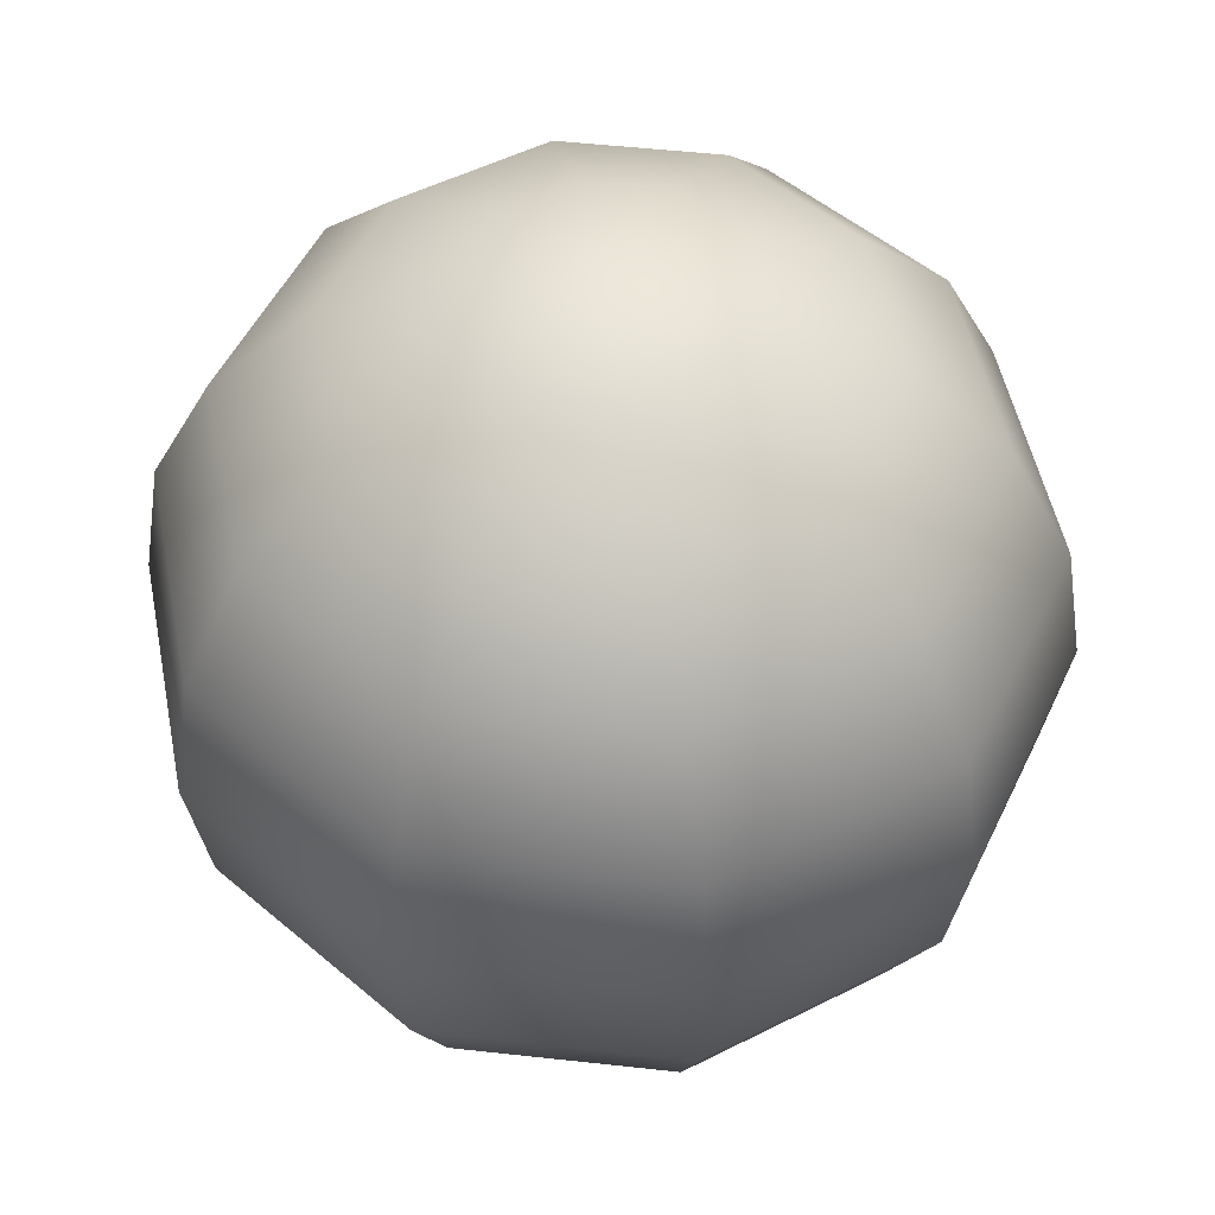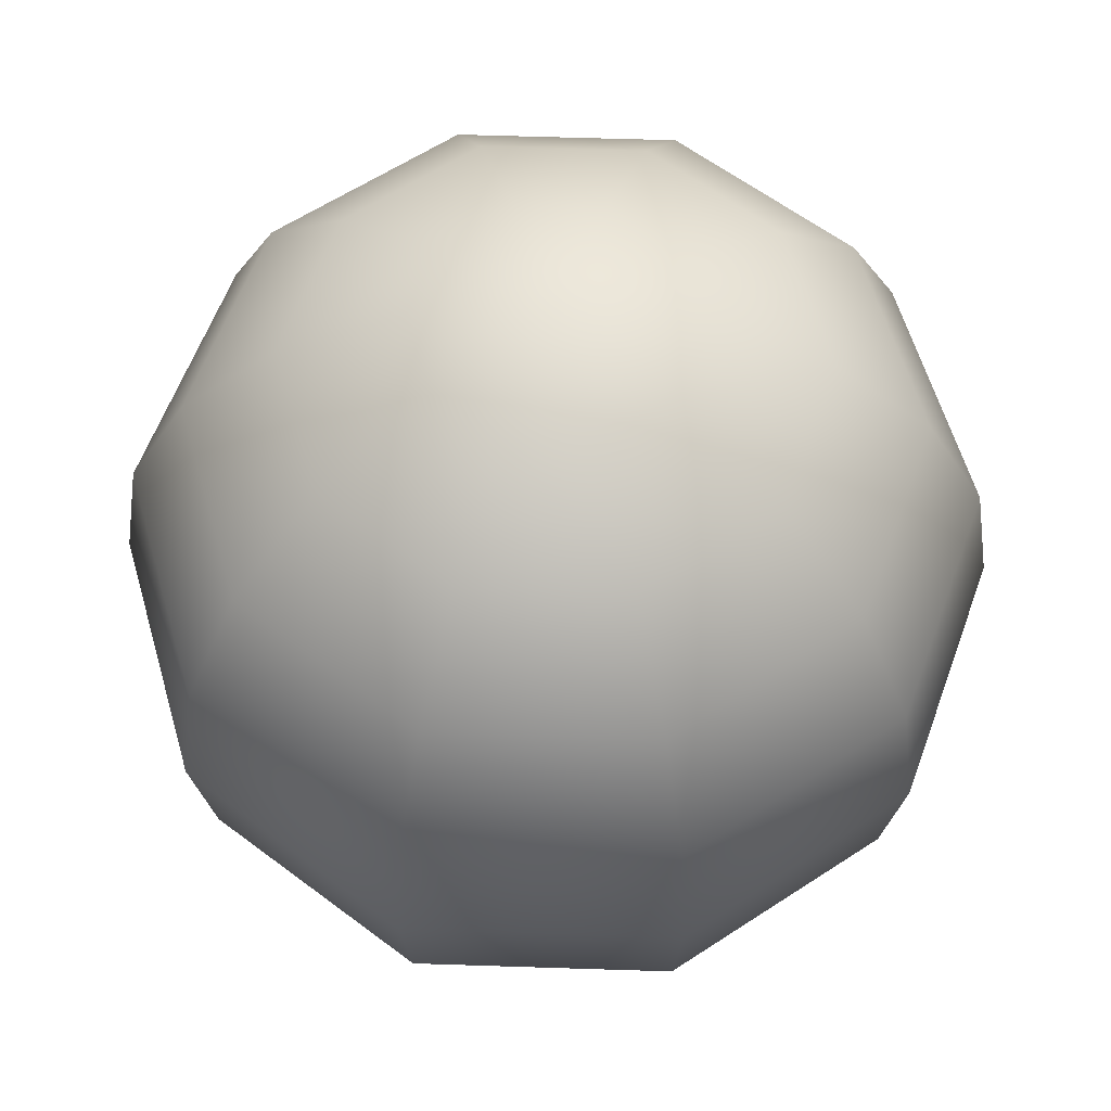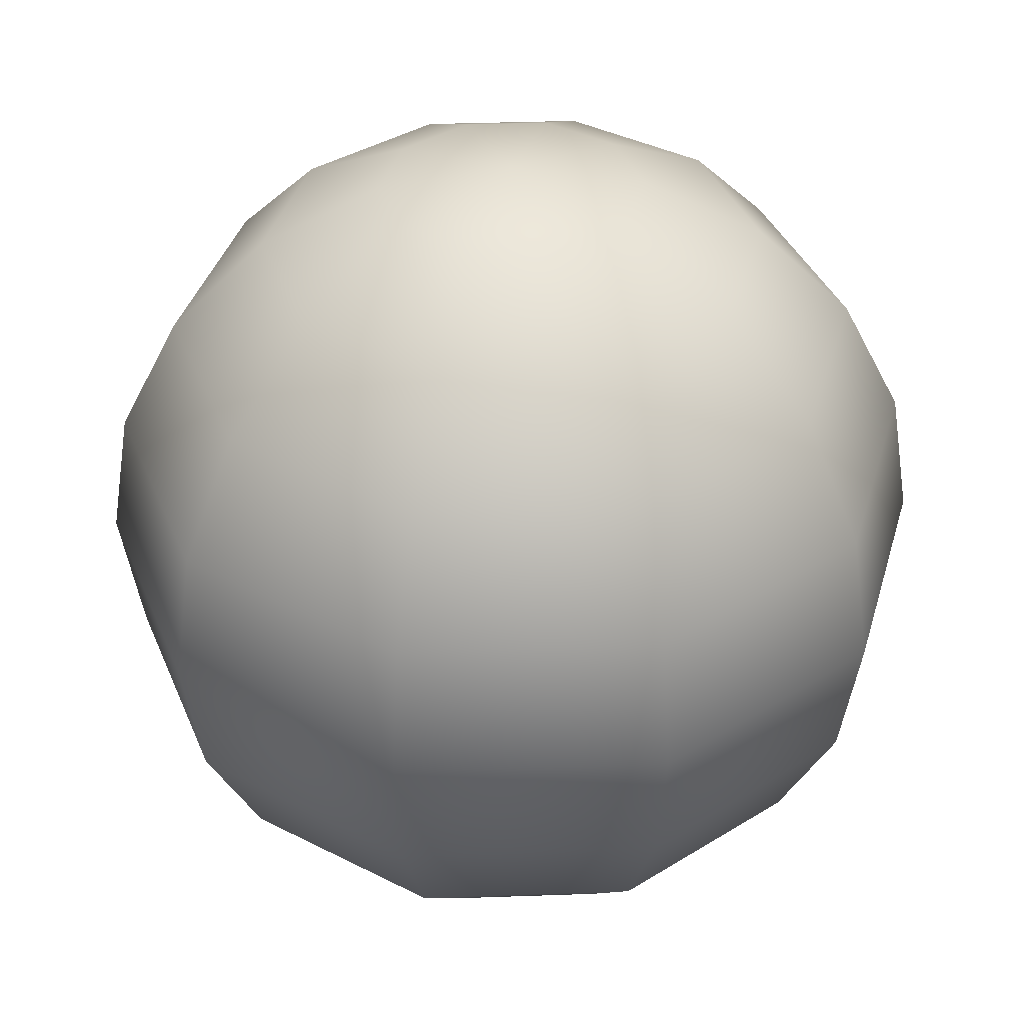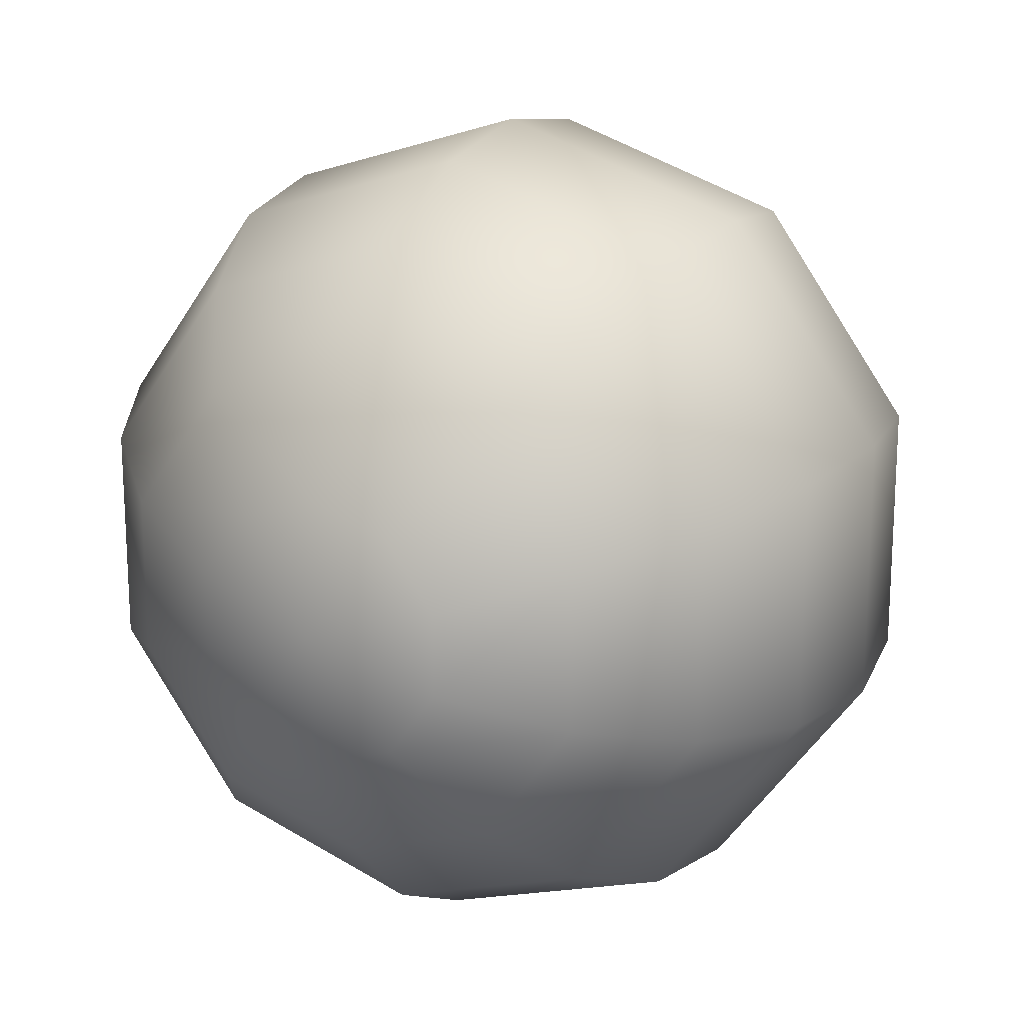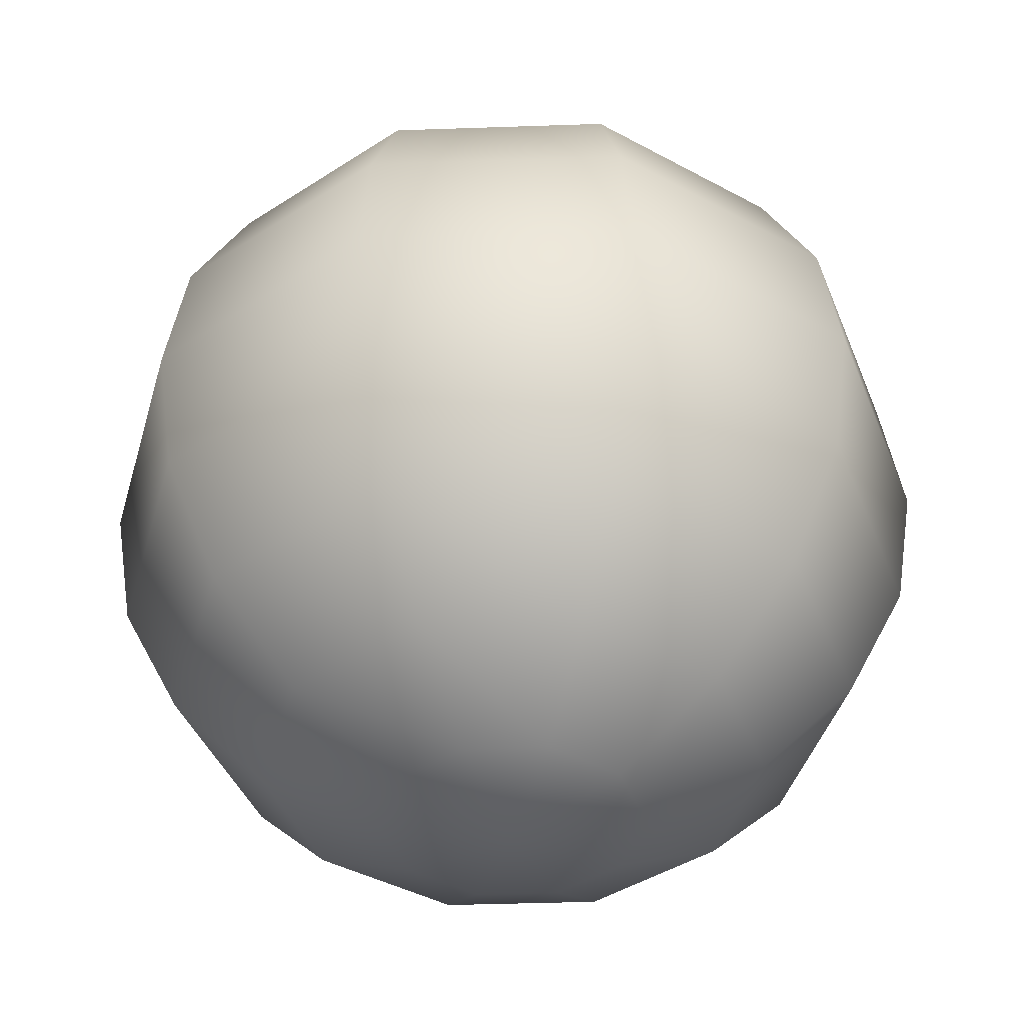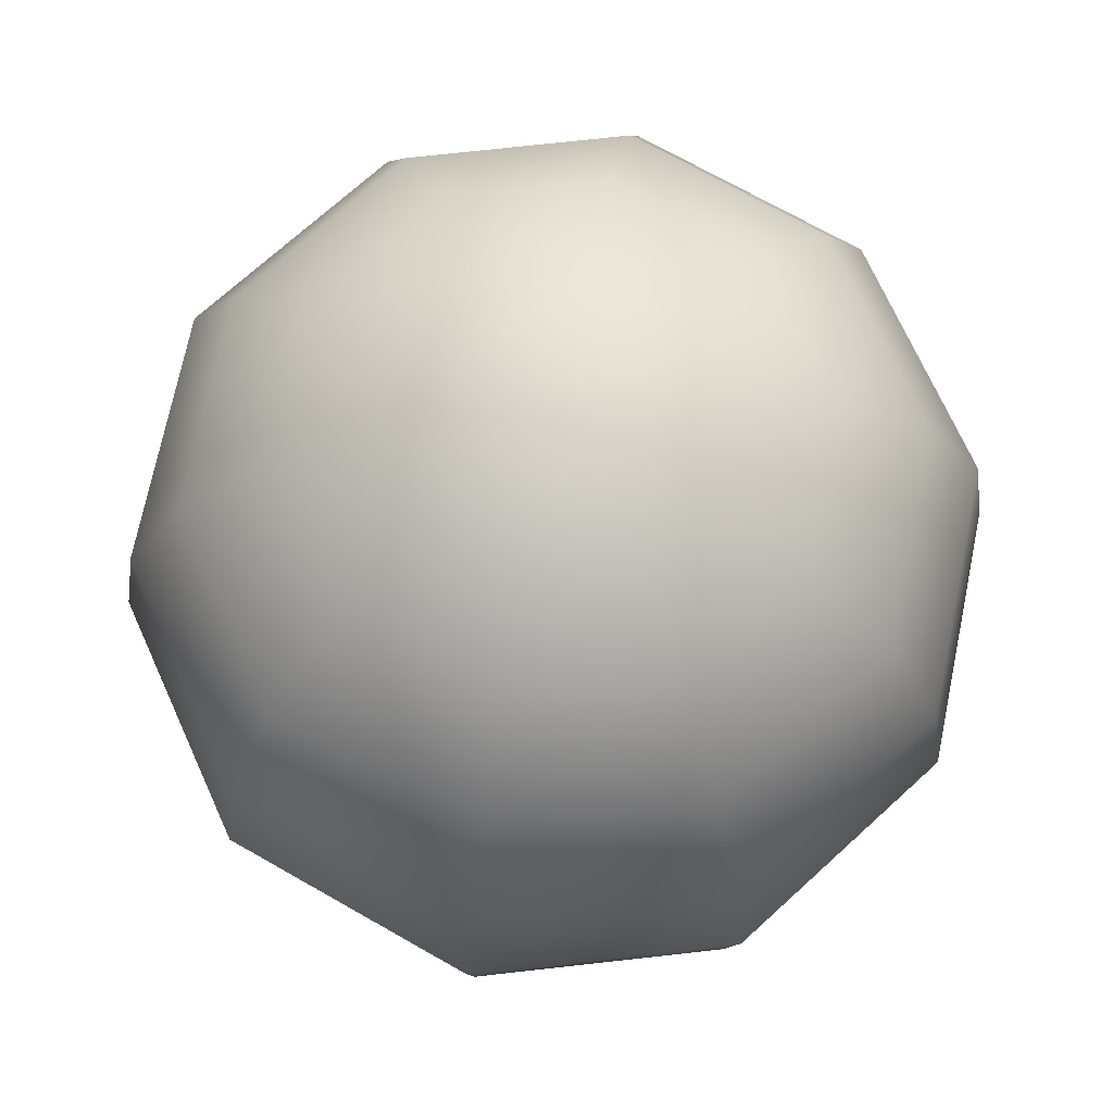
<metadata>
{"format":"obj","ext":"obj","renderer":"f3d","projection":"perspective","resolution":1024,"background":"white","views":[{"elev":50.5,"azim":-11.1,"up":"+Y"},{"elev":59.5,"azim":-52.1,"up":"+Y"},{"elev":37.3,"azim":-92.6,"up":"+Y"},{"elev":18.7,"azim":27.1,"up":"+Z"},{"elev":-41.2,"azim":128.4,"up":"+Y"},{"elev":71.6,"azim":155.6,"up":"+Y"}]}
</metadata>
<code>
v 0.175 0.9247 0.1877
v 0.1734 0.9247 0.1872
v 0.175 0.9252 0.185
v 0.1724 0.9247 0.1858
v 0.1724 0.9247 0.1841
v 0.1734 0.9247 0.1828
v 0.175 0.9247 0.1823
v 0.1766 0.9247 0.1828
v 0.1776 0.9247 0.1841
v 0.1776 0.9247 0.1858
v 0.1766 0.9247 0.1872
v 0.175 0.9235 0.1901
v 0.1719 0.9235 0.1892
v 0.1701 0.9235 0.1866
v 0.1701 0.9235 0.1834
v 0.1719 0.9235 0.1808
v 0.175 0.9235 0.1798
v 0.178 0.9235 0.1808
v 0.1799 0.9235 0.1834
v 0.1799 0.9235 0.1866
v 0.178 0.9235 0.1892
v 0.175 0.9216 0.1921
v 0.1708 0.9216 0.1907
v 0.1682 0.9216 0.1872
v 0.1682 0.9216 0.1828
v 0.1708 0.9216 0.1792
v 0.175 0.9216 0.1779
v 0.1791 0.9216 0.1792
v 0.1817 0.9216 0.1828
v 0.1817 0.9216 0.1872
v 0.1791 0.9216 0.1907
v 0.175 0.9191 0.1933
v 0.1701 0.9191 0.1917
v 0.167 0.9191 0.1876
v 0.167 0.9191 0.1824
v 0.1701 0.9191 0.1782
v 0.175 0.9191 0.1766
v 0.1799 0.9191 0.1782
v 0.1829 0.9191 0.1824
v 0.1829 0.9191 0.1876
v 0.1799 0.9191 0.1917
v 0.175 0.9164 0.1938
v 0.1698 0.9164 0.1921
v 0.1666 0.9164 0.1877
v 0.1666 0.9164 0.1823
v 0.1698 0.9164 0.1779
v 0.175 0.9164 0.1762
v 0.1801 0.9164 0.1779
v 0.1833 0.9164 0.1823
v 0.1833 0.9164 0.1877
v 0.1801 0.9164 0.1921
v 0.175 0.9137 0.1933
v 0.1701 0.9137 0.1917
v 0.167 0.9137 0.1876
v 0.167 0.9137 0.1824
v 0.1701 0.9137 0.1782
v 0.175 0.9137 0.1766
v 0.1799 0.9137 0.1782
v 0.1829 0.9137 0.1824
v 0.1829 0.9137 0.1876
v 0.1799 0.9137 0.1917
v 0.175 0.9113 0.1921
v 0.1708 0.9113 0.1907
v 0.1682 0.9113 0.1872
v 0.1682 0.9113 0.1828
v 0.1708 0.9113 0.1792
v 0.175 0.9113 0.1779
v 0.1791 0.9113 0.1792
v 0.1817 0.9113 0.1828
v 0.1817 0.9113 0.1872
v 0.1791 0.9113 0.1907
v 0.175 0.9093 0.1901
v 0.1719 0.9093 0.1892
v 0.1701 0.9093 0.1866
v 0.1701 0.9093 0.1834
v 0.1719 0.9093 0.1808
v 0.175 0.9093 0.1798
v 0.178 0.9093 0.1808
v 0.1799 0.9093 0.1834
v 0.1799 0.9093 0.1866
v 0.178 0.9093 0.1892
v 0.175 0.9081 0.1877
v 0.1734 0.9081 0.1872
v 0.1724 0.9081 0.1858
v 0.1724 0.9081 0.1841
v 0.1734 0.9081 0.1828
v 0.175 0.9081 0.1823
v 0.1766 0.9081 0.1828
v 0.1776 0.9081 0.1841
v 0.1776 0.9081 0.1858
v 0.1766 0.9081 0.1872
v 0.175 0.9076 0.185
f 92 82 91
f 92 91 90
f 92 90 89
f 92 89 88
f 92 88 87
f 92 87 86
f 92 86 85
f 92 85 84
f 92 84 83
f 92 83 82
f 82 72 91
f 91 72 81
f 91 81 90
f 90 81 80
f 90 80 89
f 89 80 79
f 89 79 88
f 88 79 78
f 88 78 87
f 87 78 77
f 87 77 86
f 86 77 76
f 86 76 85
f 85 76 75
f 85 75 84
f 84 75 74
f 84 74 83
f 83 74 73
f 83 73 82
f 82 73 72
f 72 62 81
f 81 62 71
f 81 71 80
f 80 71 70
f 80 70 79
f 79 70 69
f 79 69 78
f 78 69 68
f 78 68 77
f 77 68 67
f 77 67 76
f 76 67 66
f 76 66 75
f 75 66 65
f 75 65 74
f 74 65 64
f 74 64 73
f 73 64 63
f 73 63 72
f 72 63 62
f 62 52 71
f 71 52 61
f 71 61 70
f 70 61 60
f 70 60 69
f 69 60 59
f 69 59 68
f 68 59 58
f 68 58 67
f 67 58 57
f 67 57 66
f 66 57 56
f 66 56 65
f 65 56 55
f 65 55 64
f 64 55 54
f 64 54 63
f 63 54 53
f 63 53 62
f 62 53 52
f 52 42 61
f 61 42 51
f 61 51 60
f 60 51 50
f 60 50 59
f 59 50 49
f 59 49 58
f 58 49 48
f 58 48 57
f 57 48 47
f 57 47 56
f 56 47 46
f 56 46 55
f 55 46 45
f 55 45 54
f 54 45 44
f 54 44 53
f 53 44 43
f 53 43 52
f 52 43 42
f 42 32 51
f 51 32 41
f 51 41 50
f 50 41 40
f 50 40 49
f 49 40 39
f 49 39 48
f 48 39 38
f 48 38 47
f 47 38 37
f 47 37 46
f 46 37 36
f 46 36 45
f 45 36 35
f 45 35 44
f 44 35 34
f 44 34 43
f 43 34 33
f 43 33 42
f 42 33 32
f 32 22 41
f 41 22 31
f 41 31 40
f 40 31 30
f 40 30 39
f 39 30 29
f 39 29 38
f 38 29 28
f 38 28 37
f 37 28 27
f 37 27 36
f 36 27 26
f 36 26 35
f 35 26 25
f 35 25 34
f 34 25 24
f 34 24 33
f 33 24 23
f 33 23 32
f 32 23 22
f 22 12 31
f 31 12 21
f 31 21 30
f 30 21 20
f 30 20 29
f 29 20 19
f 29 19 28
f 28 19 18
f 28 18 27
f 27 18 17
f 27 17 26
f 26 17 16
f 26 16 25
f 25 16 15
f 25 15 24
f 24 15 14
f 24 14 23
f 23 14 13
f 23 13 22
f 22 13 12
f 12 1 21
f 21 1 11
f 21 11 20
f 20 11 10
f 20 10 19
f 19 10 9
f 19 9 18
f 18 9 8
f 18 8 17
f 17 8 7
f 17 7 16
f 16 7 6
f 16 6 15
f 15 6 5
f 15 5 14
f 14 5 4
f 14 4 13
f 13 4 2
f 13 2 12
f 12 2 1
f 1 3 11
f 11 3 10
f 10 3 9
f 9 3 8
f 8 3 7
f 7 3 6
f 6 3 5
f 5 3 4
f 4 3 2
f 2 3 1

</code>
